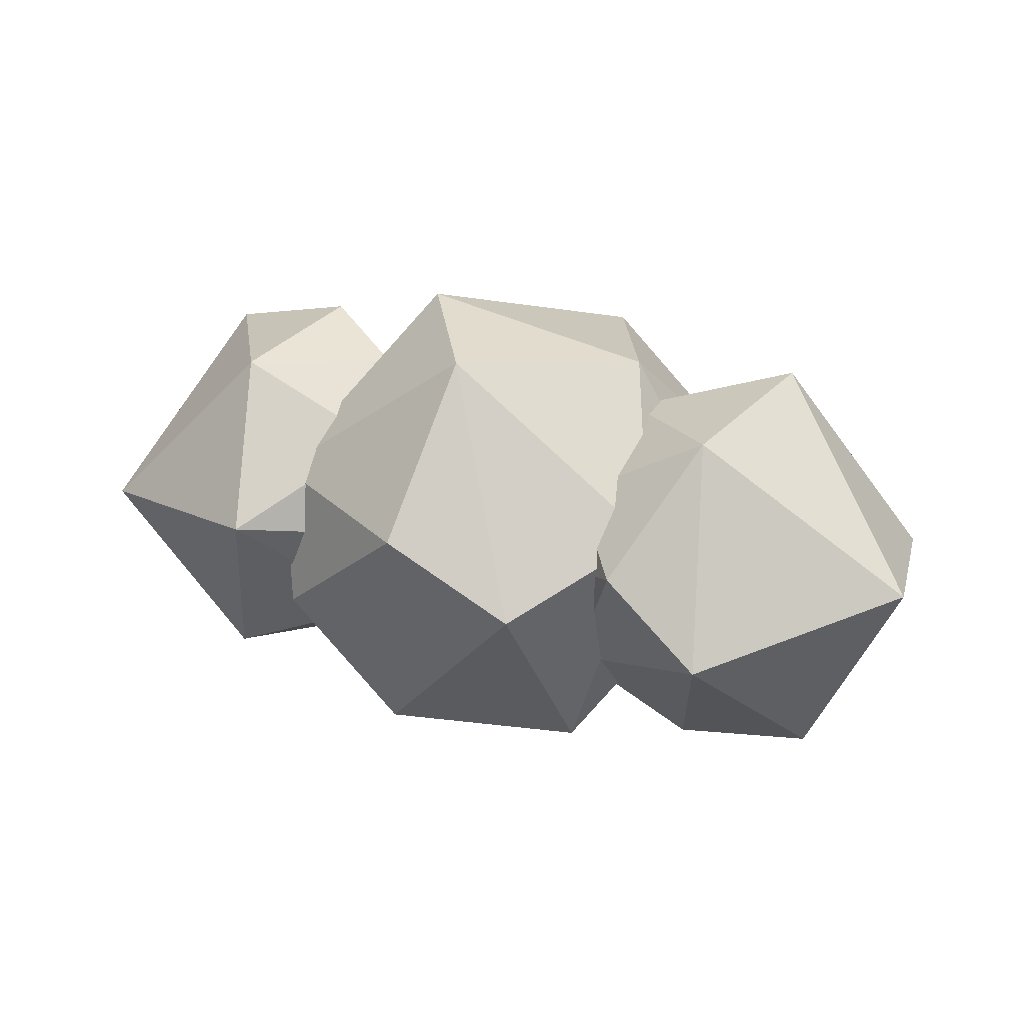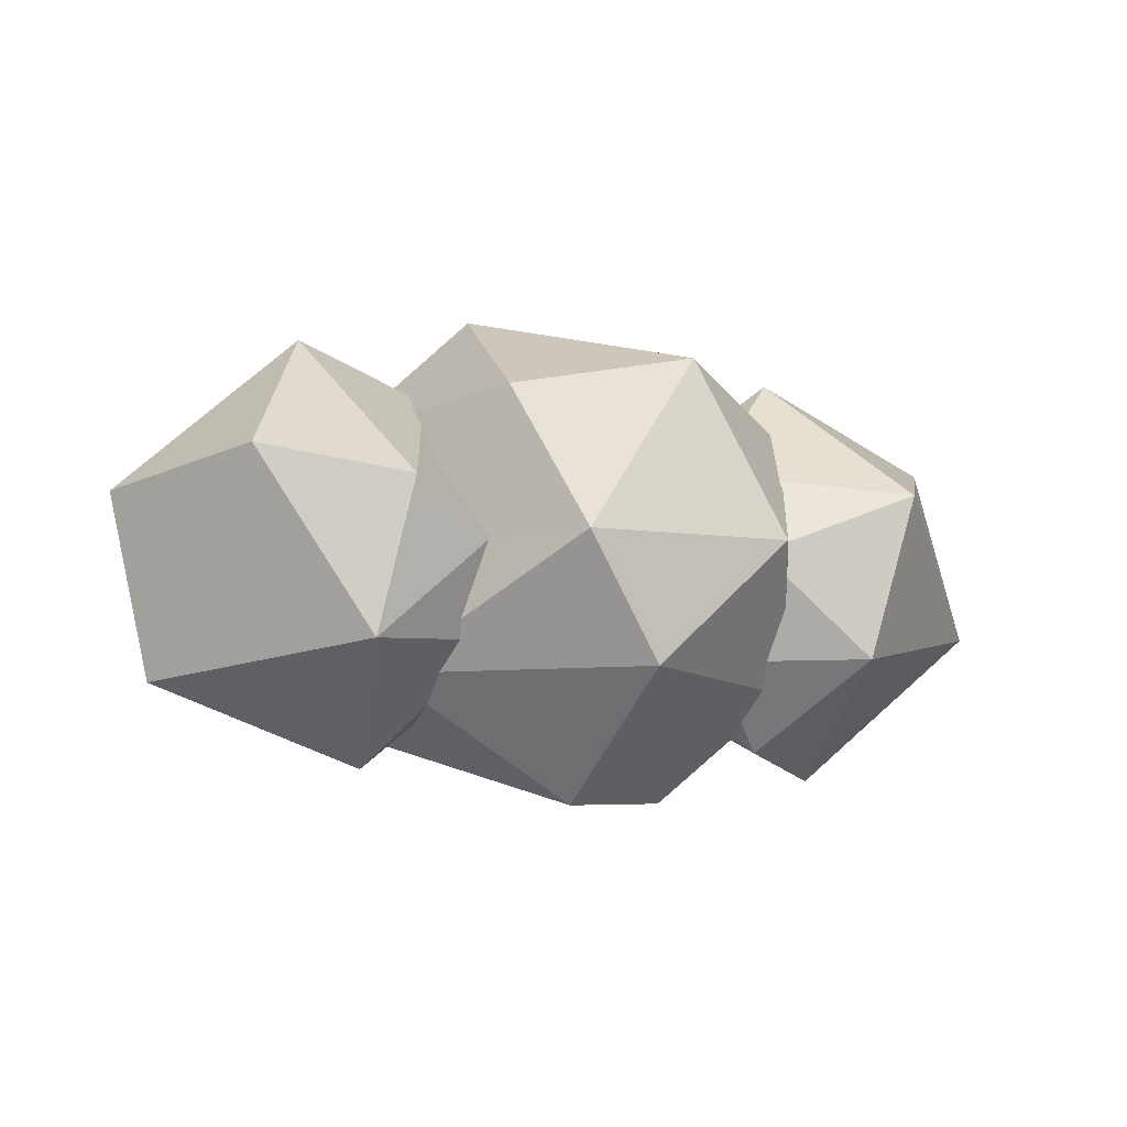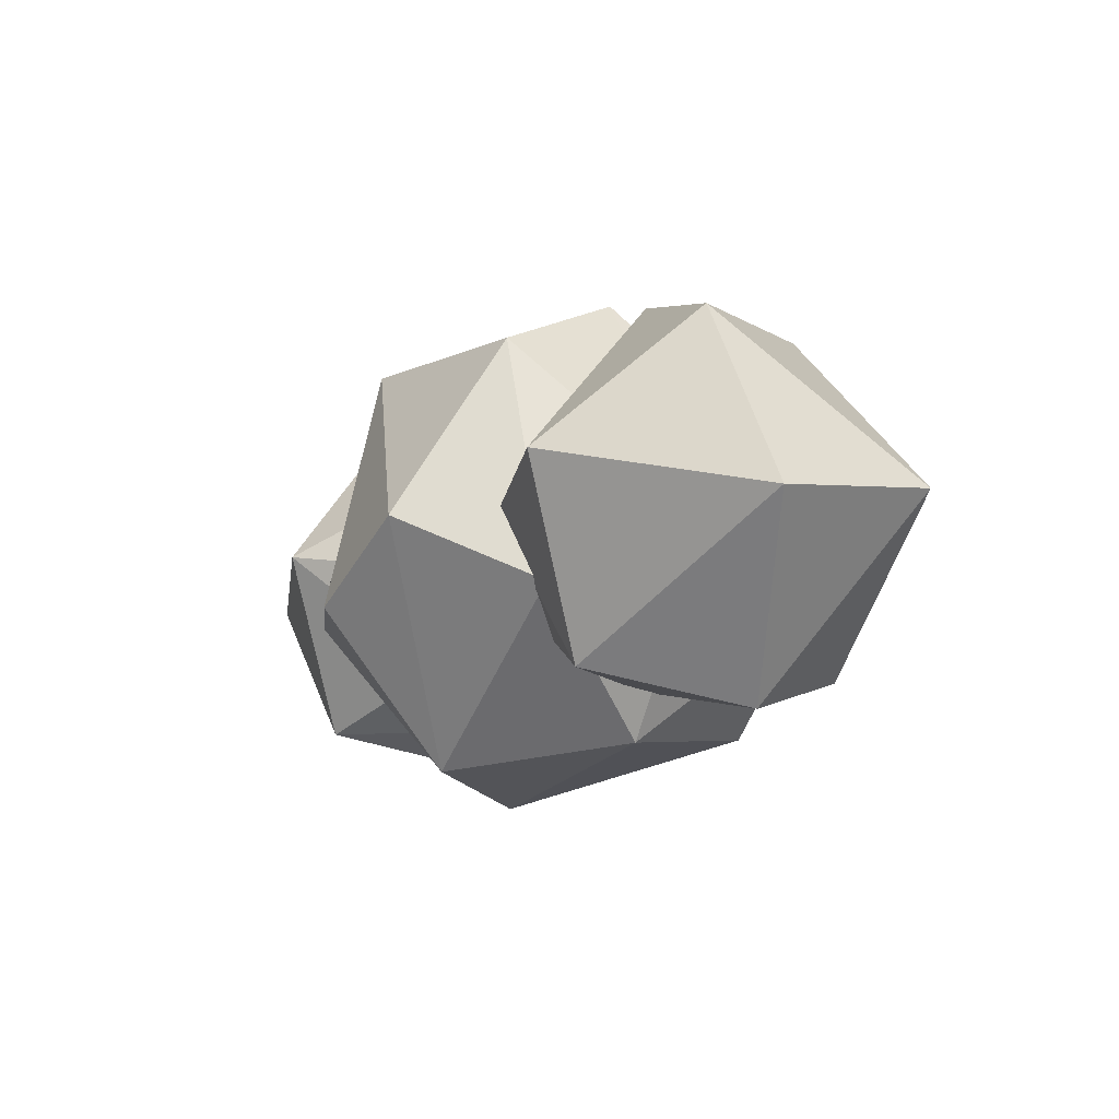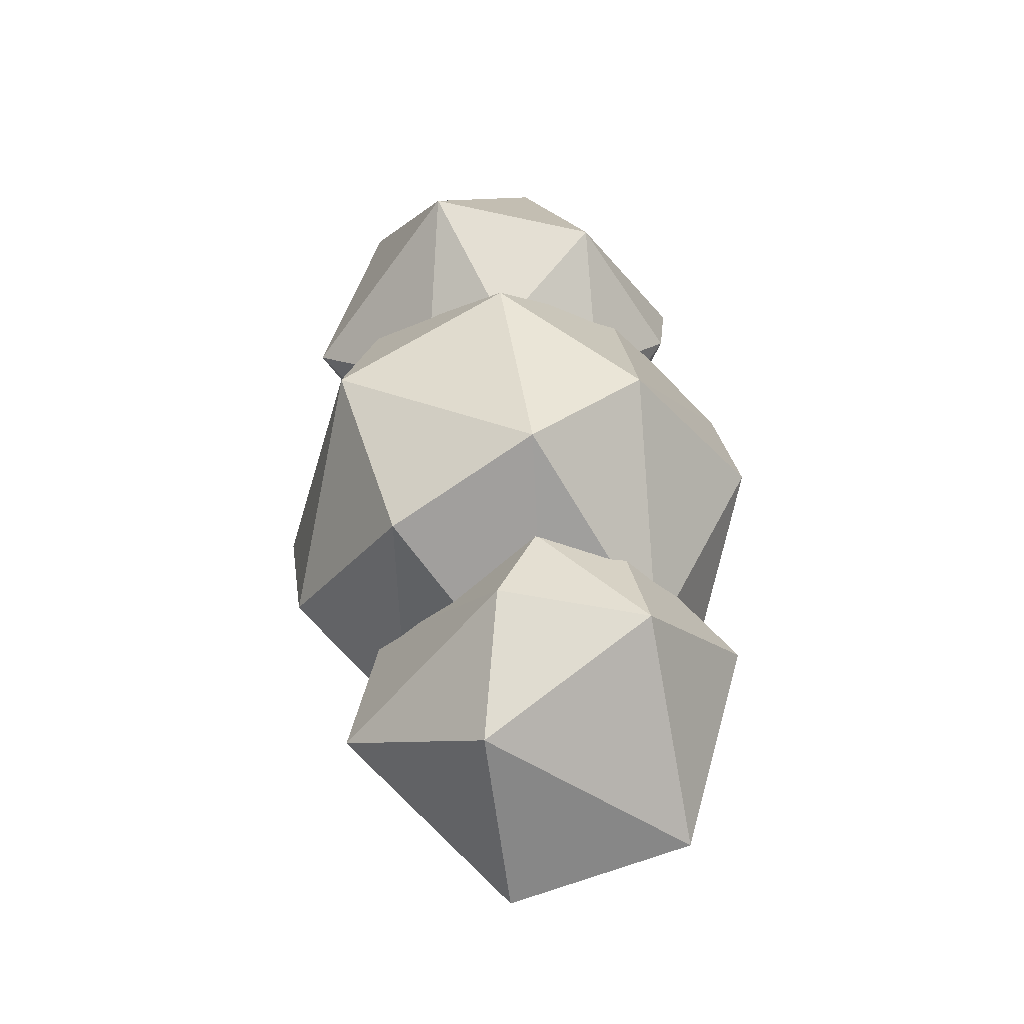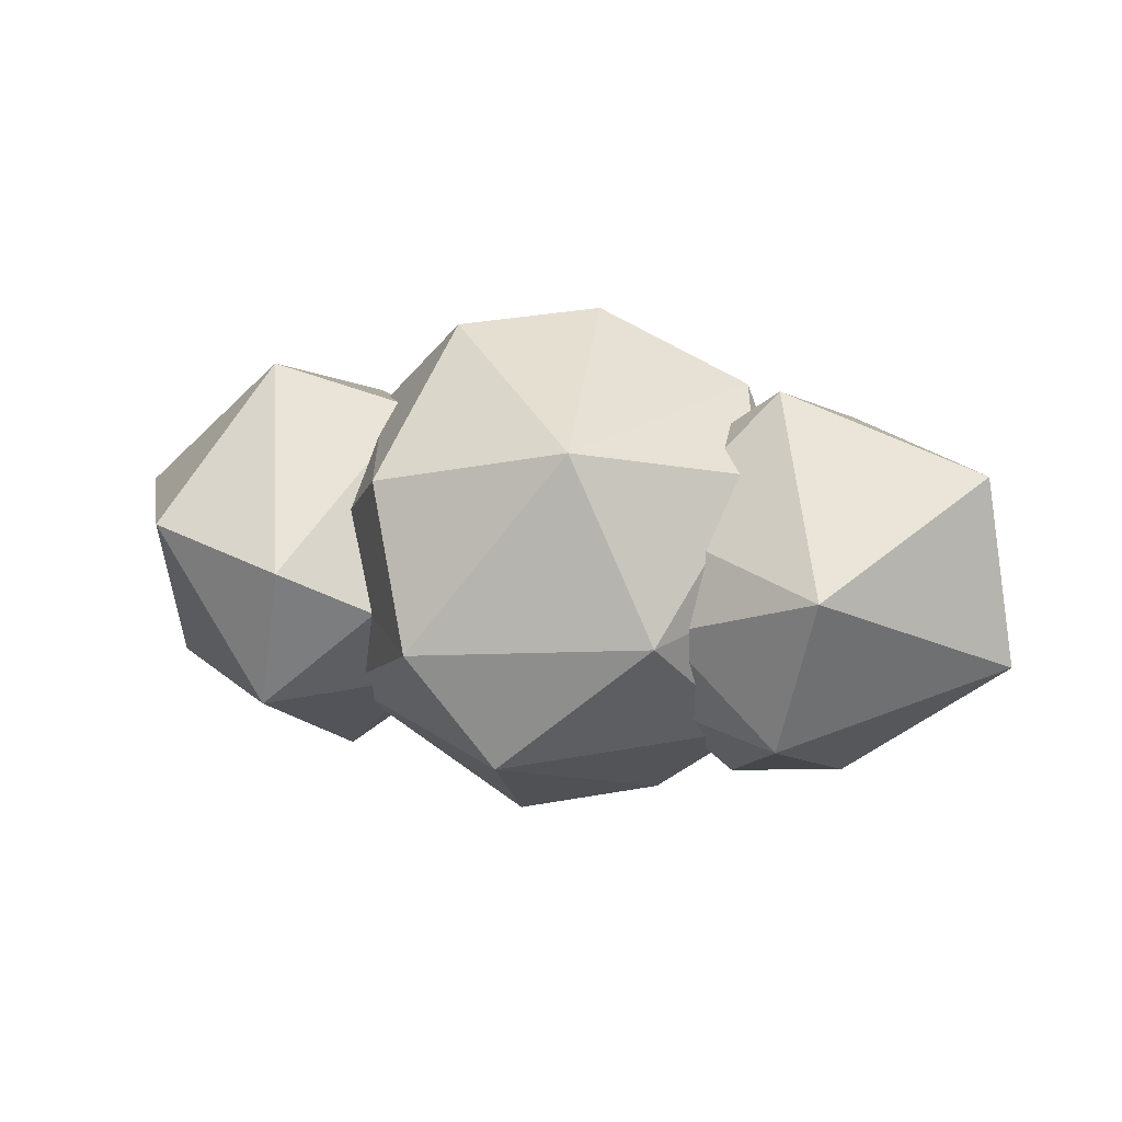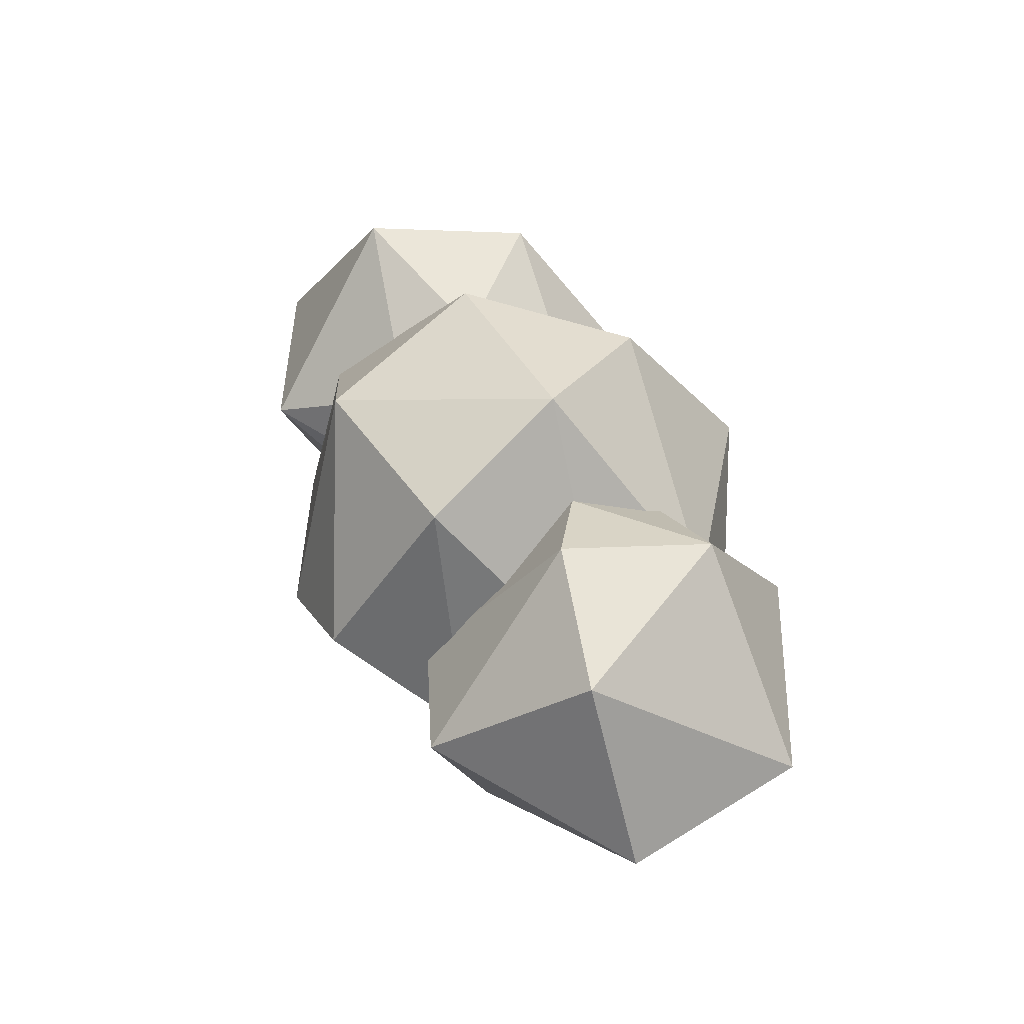
<metadata>
{"format":"obj","ext":"obj","renderer":"f3d","projection":"perspective","resolution":1024,"background":"white","views":[{"elev":25.4,"azim":24.8,"up":"+Z"},{"elev":-10.1,"azim":-23.5,"up":"+Y"},{"elev":-11.4,"azim":-119.0,"up":"+Z"},{"elev":55.0,"azim":-94.9,"up":"+Z"},{"elev":20.4,"azim":15.8,"up":"+Y"},{"elev":47.9,"azim":-110.3,"up":"+Z"}]}
</metadata>
<code>
o Cloud_1_Icosphere.044
v -0.4621 -0.3659 0.4231
v -1.073 -0.5447 -0.6057
v -0.4621 -0.3659 -0.3917
v -0.9091 0.1647 0.7878
v -1.161 0.8026 0.116
v -0.8847 -0.8414 0.116
v -1.026 -0.4253 0.7072
v -0.3636 -0.4268 0.01569
v -1.682 -0.5396 0.01569
v -0.5673 -0.01936 0.6426
v -1.475 0.2604 0.6333
v -1.825 0.1911 -0.08167
v -0.5673 -0.01936 -0.6113
v -1.273 -0.06089 -0.7537
v -0.4895 0.3881 -0.3718
v -0.6087 0.6325 0.009647
v -0.9727 0.506 -0.6057
v 0.3369 -0.3312 -0.01296
v 0.9163 -0.1687 -0.785
v 1.181 0.2595 0.776
v 0.4693 0.3619 0.3945
v 0.4693 0.3619 -0.4204
v 0.892 0.8374 0.08736
v 1.027 -0.3906 0.6785
v 1.168 -0.8067 -0.1133
v 0.7674 -0.7268 0.1779
v 0.4968 -0.3921 0.3745
v 0.4968 -0.3921 -0.4004
v 1.833 -0.1952 0.0844
v 0.5746 0.01535 0.614
v 0.5746 0.01535 -0.6399
v 1.483 -0.2644 -0.6306
v 0.3709 0.4228 -0.01296
v 1.689 0.5356 -0.01296
v 1.08 0.5407 -0.6343
v -0.2351 -0.6716 -0.724
v 0.8499 0.553 0.2723
v 0.08865 1.023 -0.2723
v -0.08829 -0.9651 0.2723
v -0.003436 -0.4946 0.8923
v 0.8477 -0.4946 0.2792
v 0.4191 -0.9285 0
v -0.8496 -0.4946 0.2723
v -0.7048 -0.7022 -0.2462
v 0.5276 -0.4946 -0.7197
v 1.044 0.08275 -0
v 0.588 0.02916 0.809
v -0.3224 -0.02443 0.9928
v -0.5876 0.02916 -0.809
v -1.044 -0.02443 0
v 0.3228 0.08275 -0.9928
v -0.5272 0.553 0.7197
v -0.8473 0.553 -0.2792
v 0.0038 0.553 -0.8923
v 0.2354 0.7299 0.724
v 0.7052 0.7606 -0.2462
v -0.4187 0.9868 -0
f 1 6 8
f 6 9 2
f 2 9 14
f 3 2 13
f 7 4 11
f 4 16 5
f 16 17 5
f 16 15 17
f 17 12 5
f 12 11 5
f 11 4 5
f 13 17 15
f 14 12 17
f 10 16 4
f 13 14 17
f 13 2 14
f 14 9 12
f 12 9 11
f 9 7 11
f 4 7 10
f 7 1 10
f 6 2 3
f 6 7 9
f 8 6 3
f 6 1 7
f 19 28 31
f 24 20 30
f 20 34 23
f 21 20 23
f 22 33 23
f 34 35 23
f 35 22 23
f 33 21 23
f 29 32 34
f 32 35 34
f 19 31 35
f 31 22 35
f 30 20 21
f 20 29 34
f 32 19 35
f 27 24 30
f 24 29 20
f 25 19 32
f 25 28 19
f 25 26 28
f 26 18 28
f 26 27 18
f 26 24 27
f 29 25 32
f 26 25 24
f 25 29 24
f 39 44 36
f 39 36 42
f 36 44 49
f 41 46 47
f 36 49 51
f 45 51 46
f 56 54 38
f 38 54 57
f 54 53 57
f 53 52 57
f 57 55 38
f 57 52 55
f 55 56 38
f 55 37 56
f 46 56 37
f 46 51 56
f 51 54 56
f 51 49 54
f 49 53 54
f 50 52 53
f 48 55 52
f 47 37 55
f 47 46 37
f 45 36 51
f 49 50 53
f 49 44 50
f 44 43 50
f 50 48 52
f 50 43 48
f 43 40 48
f 48 47 55
f 48 40 47
f 40 41 47
f 41 45 46
f 42 36 45
f 44 39 43
f 39 40 43
f 41 42 45
f 39 42 40
f 42 41 40

</code>
